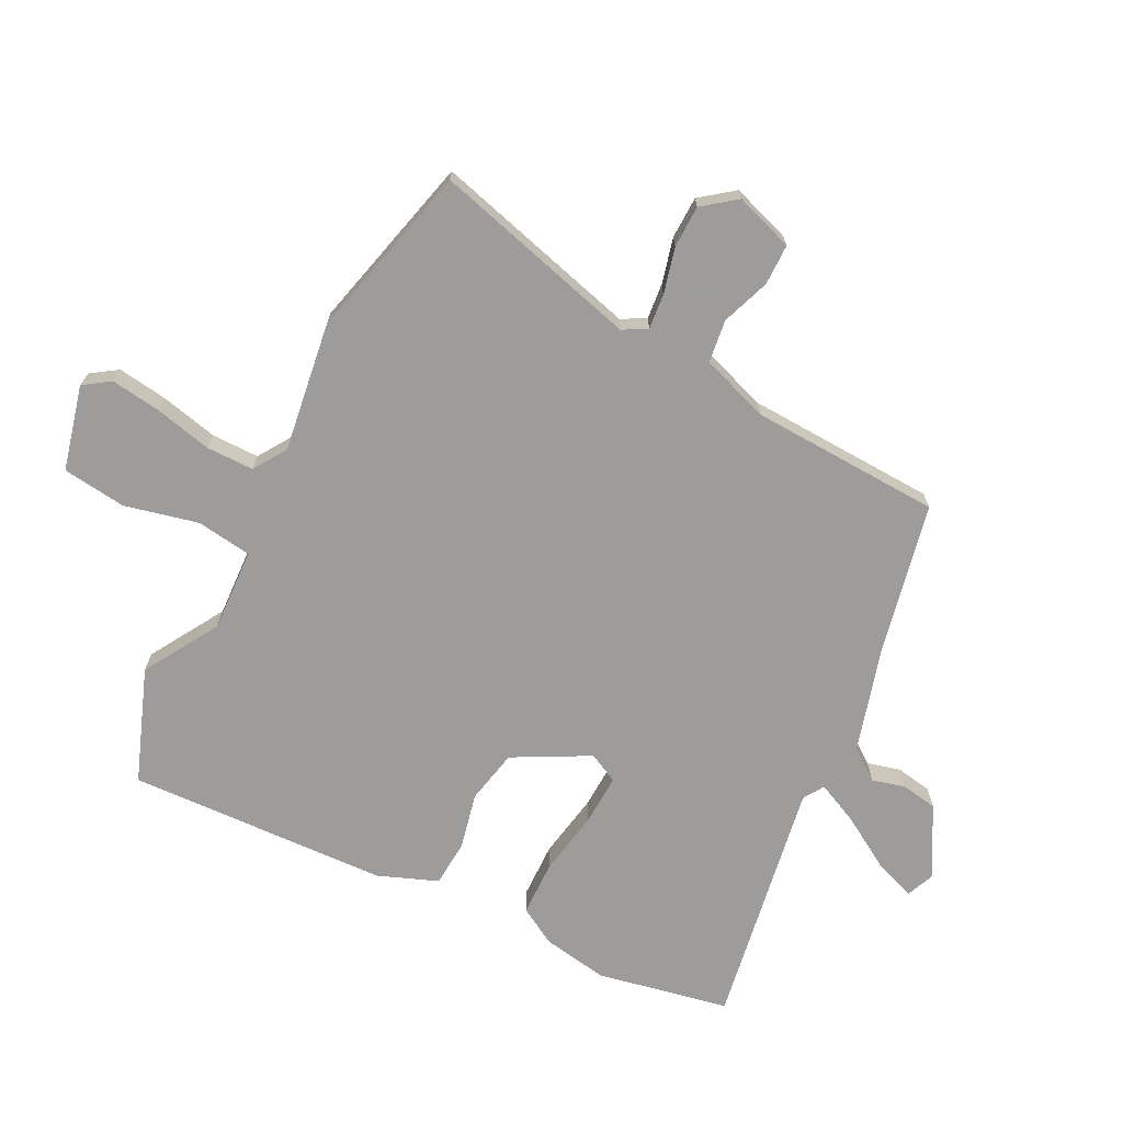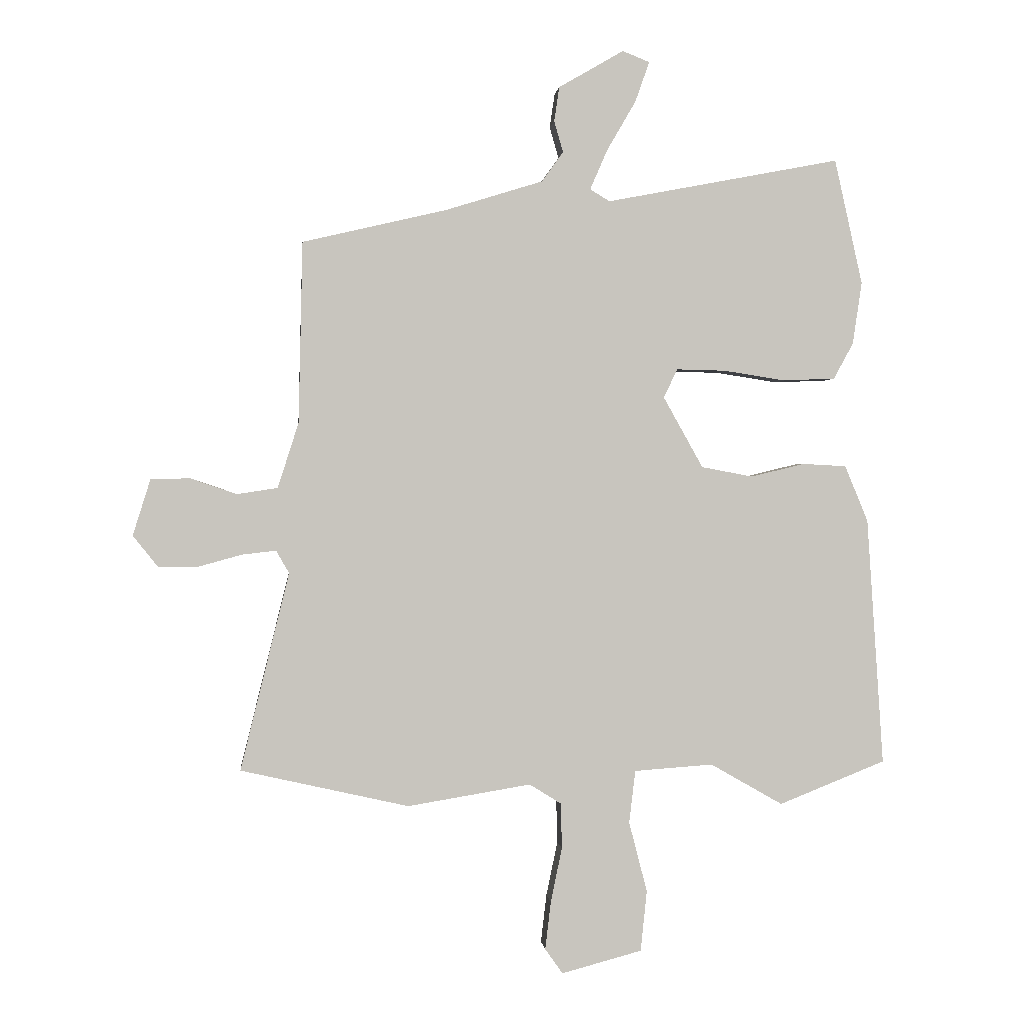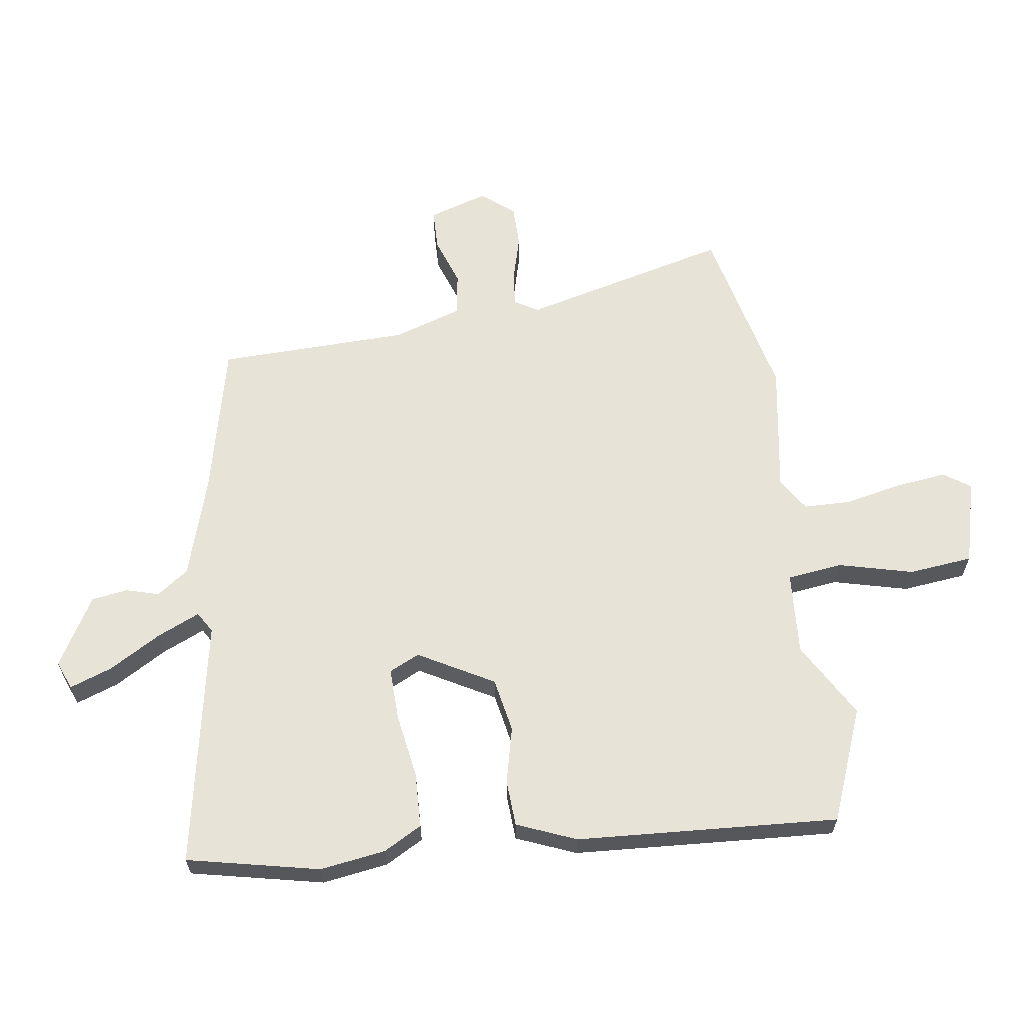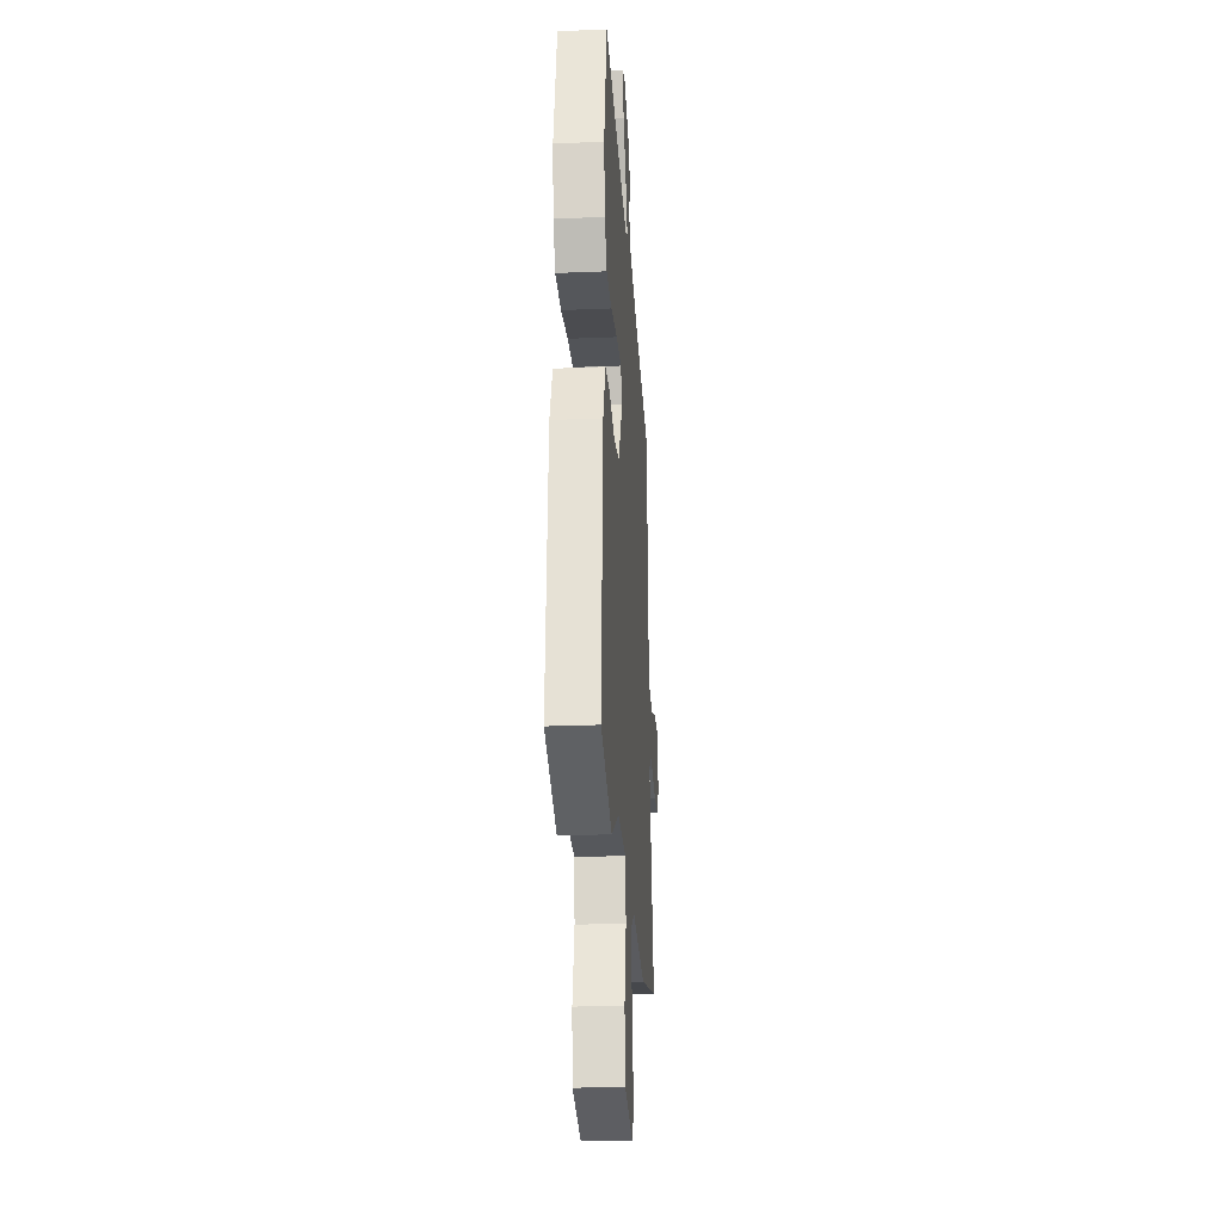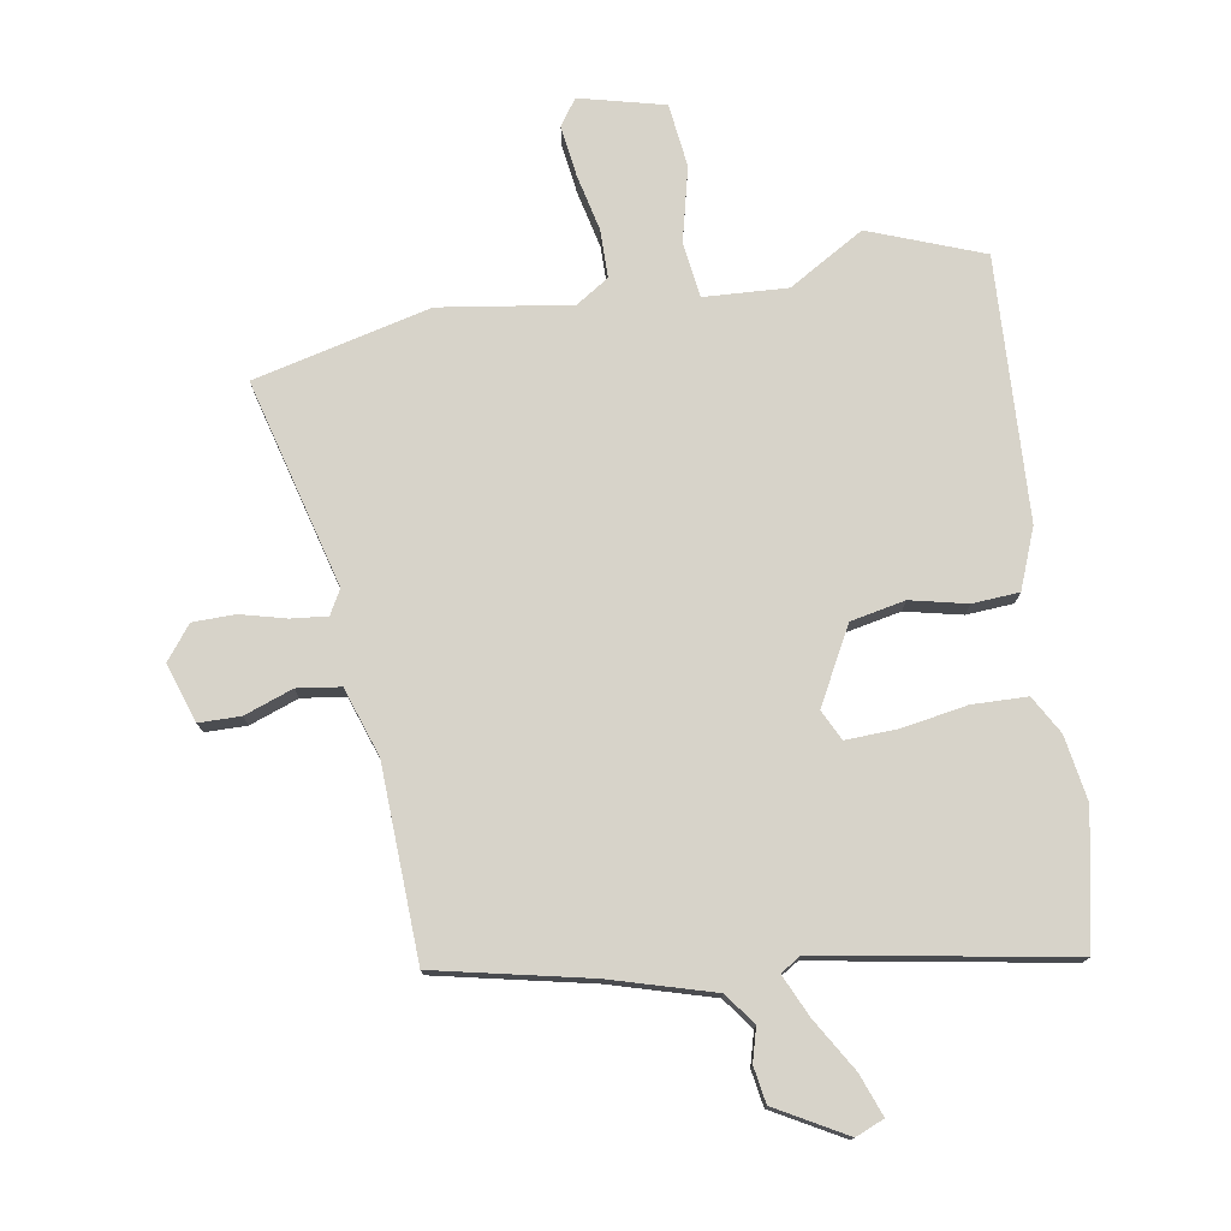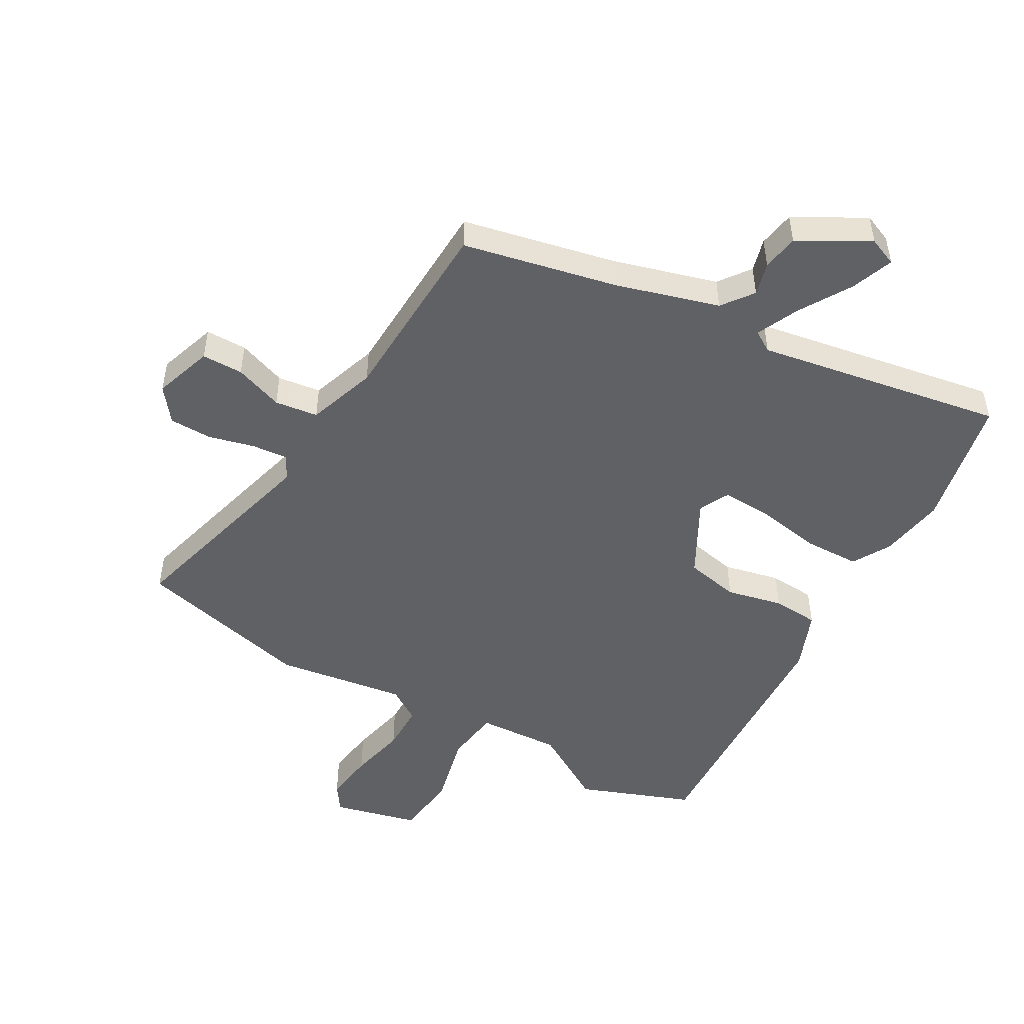
<metadata>
{"format":"obj","ext":"obj","renderer":"f3d","projection":"perspective","resolution":1024,"background":"white","views":[{"elev":-70.3,"azim":-118.1,"up":"+Y"},{"elev":0.3,"azim":-5.7,"up":"+Z"},{"elev":62.6,"azim":81.6,"up":"+Y"},{"elev":-24.1,"azim":94.0,"up":"+Z"},{"elev":76.1,"azim":-10.4,"up":"+Y"},{"elev":-49.4,"azim":-30.7,"up":"+Y"}]}
</metadata>
<code>
v 0.474 0.07 0.616
v 0.523 0.07 0.395
v 0.507 0.07 0.285
v 0.472 0.07 0.221
v 0.38 0.07 0.217
v 0.271 0.07 0.234
v 0.184 0.07 0.236
v 0.16 0.07 0.185
v 0.23 0.07 0.06
v 0.321 0.07 0.043
v 0.415 0.07 0.066
v 0.493 0.07 0.062
v 0.534 0.07 -0.037
v 0.563 0.07 -0.475
v 0.375 0.07 -0.55
v 0.247 0.07 -0.477
v 0.108 0.07 -0.487
v 0.097 0.07 -0.58
v 0.129 0.07 -0.704
v 0.118 0.07 -0.811
v -0.024 0.07 -0.849
v -0.055 0.07 -0.805
v -0.045 0.07 -0.72
v -0.025 0.07 -0.624
v -0.027 0.07 -0.544
v -0.083 0.07 -0.509
v -0.301 0.07 -0.545
v -0.598 0.07 -0.478
v -0.512 0.07 -0.129
v -0.535 0.07 -0.089
v -0.595 0.07 -0.096
v -0.671 0.07 -0.117
v -0.742 0.07 -0.117
v -0.786 0.07 -0.062
v -0.755 0.07 0.037
v -0.686 0.07 0.039
v -0.604 0.07 0.011
v -0.532 0.07 0.022
v -0.495 0.07 0.138
v -0.488 0.07 0.458
v -0.232 0.07 0.518
v -0.061 0.07 0.571
v -0.023 0.07 0.624
v -0.039 0.07 0.679
v -0.03 0.07 0.74
v 0.085 0.07 0.807
v 0.133 0.07 0.788
v 0.108 0.07 0.717
v 0.057 0.07 0.629
v 0.026 0.07 0.558
v 0.061 0.07 0.537
v 0.474 0 0.616
v 0.523 0 0.395
v 0.507 0 0.285
v 0.472 0 0.221
v 0.38 0 0.217
v 0.271 0 0.234
v 0.184 0 0.236
v 0.16 0 0.185
v 0.23 0 0.06
v 0.321 0 0.043
v 0.415 0 0.066
v 0.493 0 0.062
v 0.534 0 -0.037
v 0.563 0 -0.475
v 0.375 0 -0.55
v 0.247 0 -0.477
v 0.108 0 -0.487
v 0.097 0 -0.58
v 0.129 0 -0.704
v 0.118 0 -0.811
v -0.024 0 -0.849
v -0.055 0 -0.805
v -0.045 0 -0.72
v -0.025 0 -0.624
v -0.027 0 -0.544
v -0.083 0 -0.509
v -0.301 0 -0.545
v -0.598 0 -0.478
v -0.512 0 -0.129
v -0.535 0 -0.089
v -0.595 0 -0.096
v -0.671 0 -0.117
v -0.742 0 -0.117
v -0.786 0 -0.062
v -0.755 0 0.037
v -0.686 0 0.039
v -0.604 0 0.011
v -0.532 0 0.022
v -0.495 0 0.138
v -0.488 0 0.458
v -0.232 0 0.518
v -0.061 0 0.571
v -0.023 0 0.624
v -0.039 0 0.679
v -0.03 0 0.74
v 0.085 0 0.807
v 0.133 0 0.788
v 0.108 0 0.717
v 0.057 0 0.629
v 0.026 0 0.558
v 0.061 0 0.537
f 47 48 49
f 46 47 49
f 45 46 49
f 44 45 49
f 43 44 49
f 42 43 49 50
f 41 42 50 51
f 39 40 41 51
f 35 36 37
f 34 35 37
f 33 34 37
f 32 33 37
f 31 32 37
f 30 31 37 38
f 39 51 1
f 38 39 1
f 30 38 1
f 29 30 1
f 22 23 24
f 21 22 24
f 20 21 24
f 19 20 24
f 18 19 24
f 17 18 24 25
f 14 15 16
f 13 14 16
f 12 13 16
f 11 12 16
f 10 11 16
f 9 10 16 17
f 17 25 26
f 9 17 26
f 8 9 26
f 4 5 6
f 3 4 6
f 2 3 6
f 1 2 6
f 1 6 7
f 29 1 7
f 27 28 29
f 26 27 29
f 8 26 29
f 7 8 29
f 100 99 98
f 100 98 97
f 100 97 96
f 100 96 95
f 100 95 94
f 101 100 94 93
f 102 101 93 92
f 102 92 91 90
f 88 87 86
f 88 86 85
f 88 85 84
f 88 84 83
f 88 83 82
f 89 88 82 81
f 52 102 90
f 52 90 89
f 52 89 81
f 52 81 80
f 75 74 73
f 75 73 72
f 75 72 71
f 75 71 70
f 75 70 69
f 76 75 69 68
f 67 66 65
f 67 65 64
f 67 64 63
f 67 63 62
f 67 62 61
f 68 67 61 60
f 77 76 68
f 77 68 60
f 77 60 59
f 57 56 55
f 57 55 54
f 57 54 53
f 57 53 52
f 58 57 52
f 58 52 80
f 80 79 78
f 80 78 77
f 80 77 59
f 80 59 58
f 1 52 53 2
f 2 53 54 3
f 3 54 55 4
f 4 55 56 5
f 5 56 57 6
f 6 57 58 7
f 7 58 59 8
f 8 59 60 9
f 9 60 61 10
f 10 61 62 11
f 11 62 63 12
f 12 63 64 13
f 13 64 65 14
f 14 65 66 15
f 15 66 67 16
f 16 67 68 17
f 17 68 69 18
f 18 69 70 19
f 19 70 71 20
f 20 71 72 21
f 21 72 73 22
f 22 73 74 23
f 23 74 75 24
f 24 75 76 25
f 25 76 77 26
f 26 77 78 27
f 27 78 79 28
f 28 79 80 29
f 29 80 81 30
f 30 81 82 31
f 31 82 83 32
f 32 83 84 33
f 33 84 85 34
f 34 85 86 35
f 35 86 87 36
f 36 87 88 37
f 37 88 89 38
f 38 89 90 39
f 39 90 91 40
f 40 91 92 41
f 41 92 93 42
f 42 93 94 43
f 43 94 95 44
f 44 95 96 45
f 45 96 97 46
f 46 97 98 47
f 47 98 99 48
f 48 99 100 49
f 49 100 101 50
f 50 101 102 51
f 51 102 52 1

</code>
